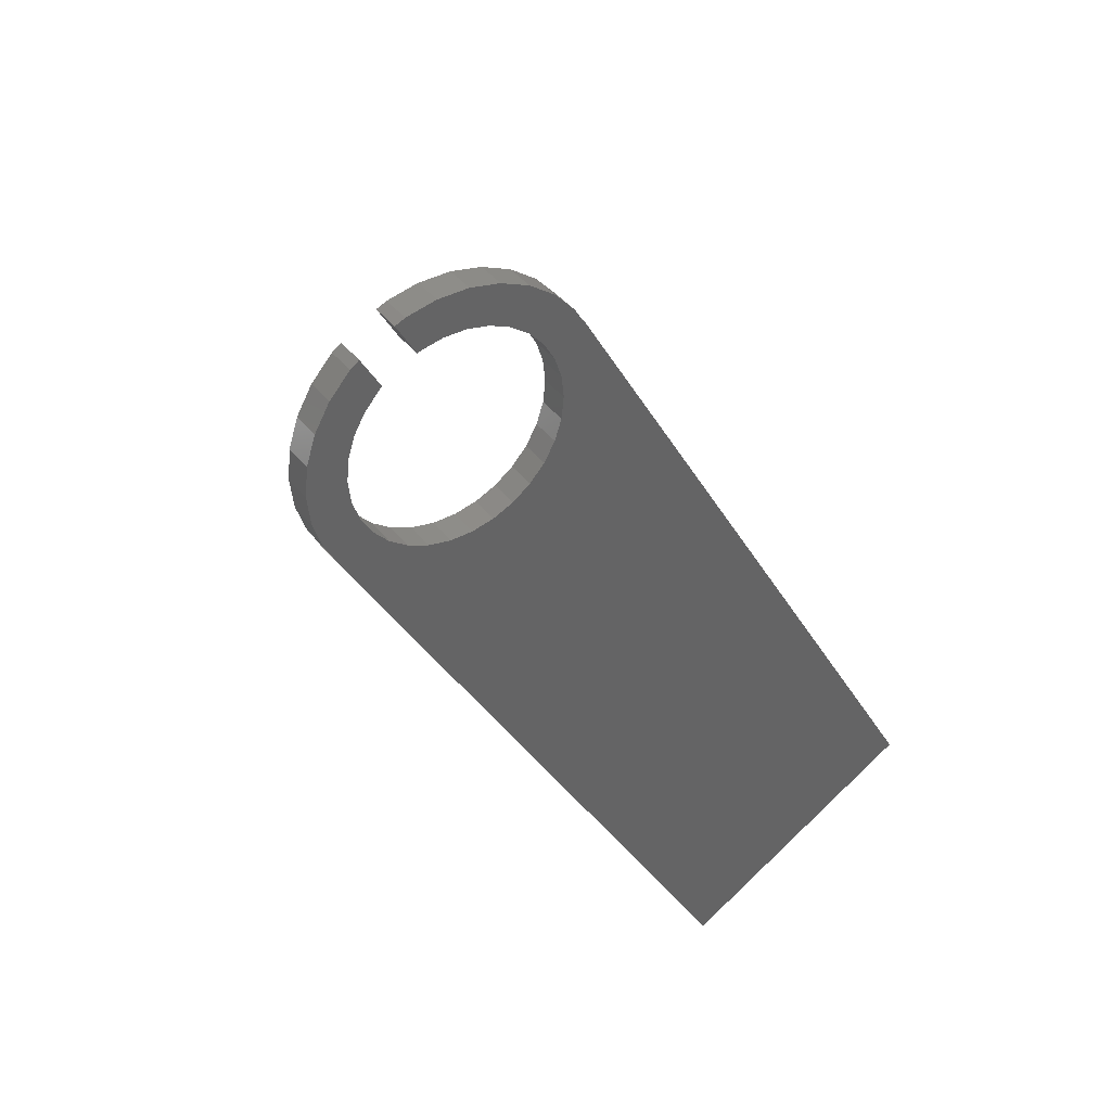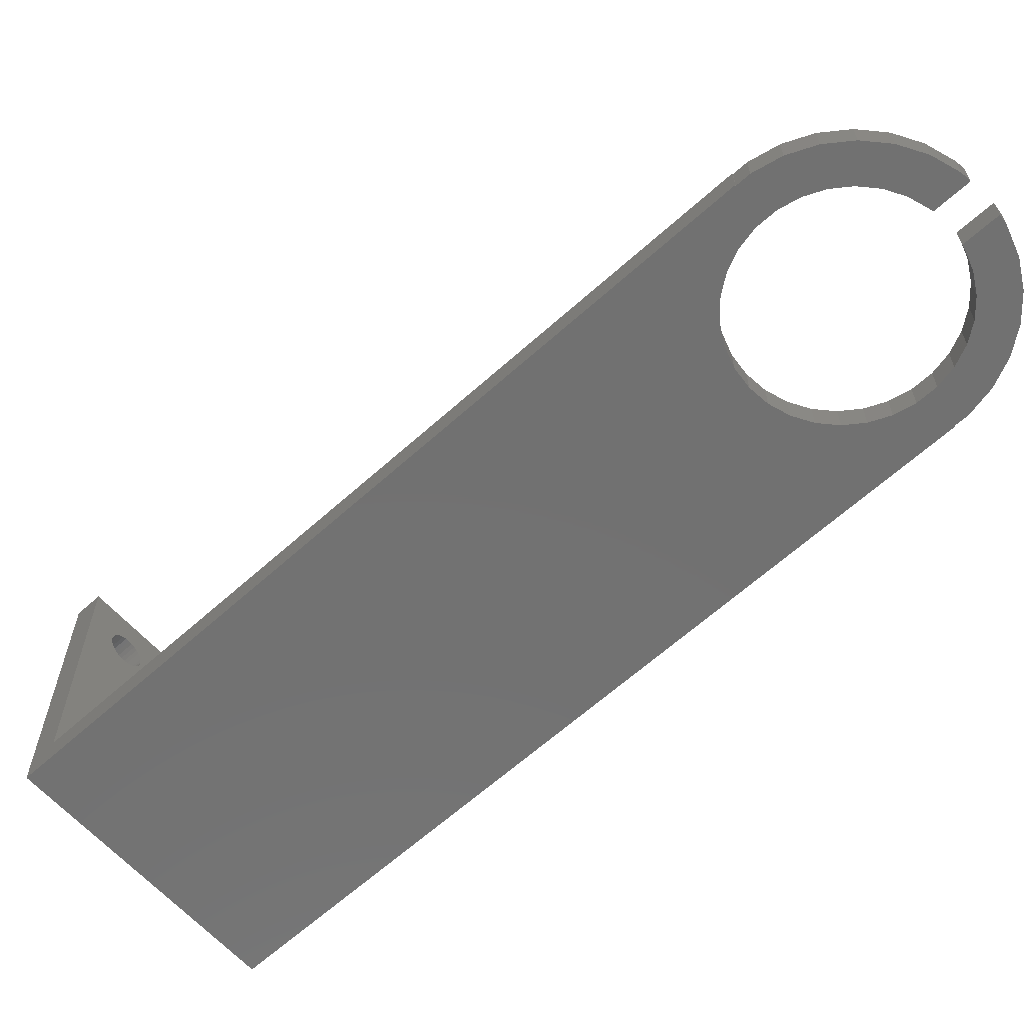
<metadata>
{"format":"stl","ext":"stl","renderer":"f3d","projection":"perspective","resolution":1024,"background":"white","views":[{"elev":39.9,"azim":146.4,"up":"+Y"},{"elev":-63.4,"azim":102.3,"up":"+Z"}]}
</metadata>
<code>
# stl→obj: 406 verts, 824 faces
v -20.62 -45.83 7.209
v -18.01 -47.34 0
v -18.01 -47.34 32
v -23.04 -44.43 28.83
v -22.7 -44.63 28.96
v -20.69 -45.79 7.618
v -20.62 -45.83 6.791
v -20.69 -45.79 6.382
v -20.84 -45.7 6
v -21.05 -45.58 5.662
v -21.32 -45.42 5.382
v -23.04 -44.43 5.173
v -23.36 -44.25 5.382
v -43.99 -32.34 0
v -21.64 -45.24 5.173
v -21.98 -45.05 5.044
v -22.34 -44.84 5
v -21.32 -45.42 25.38
v -21.64 -45.24 25.17
v -37.94 -35.83 6.791
v -23.63 -44.09 5.662
v -23.84 -43.97 6
v -23.99 -43.89 6.382
v -23.99 -43.89 7.618
v -23.84 -43.97 8
v -20.69 -45.79 26.38
v -20.84 -45.7 26
v -23.63 -44.09 8.338
v -23.36 -44.25 8.618
v -24.06 -43.84 6.791
v -24.06 -43.84 7.209
v -20.62 -45.83 26.79
v -23.04 -44.43 8.827
v -22.7 -44.63 8.956
v -22.34 -44.84 9
v -21.98 -45.05 8.956
v -21.64 -45.24 8.827
v -21.32 -45.42 8.618
v -21.05 -45.58 8.338
v -20.84 -45.7 8
v -20.69 -45.79 27.62
v -20.62 -45.83 27.21
v -39.66 -34.84 5
v -40.02 -34.63 5.044
v -21.05 -45.58 25.66
v -38.01 -35.79 6.382
v -38.96 -35.24 5.173
v -39.3 -35.05 5.044
v -38.01 -35.79 7.618
v -23.36 -44.25 25.38
v -23.63 -44.09 25.66
v -20.84 -45.7 28
v -37.94 -35.83 7.209
v -22.7 -44.63 25.04
v -23.04 -44.43 25.17
v -22.34 -44.84 29
v -41.38 -33.84 6.791
v -41.38 -33.84 7.209
v -43.99 -32.34 32
v -22.34 -44.84 25
v -21.05 -45.58 28.34
v -23.84 -43.97 26
v -23.99 -43.89 26.38
v -21.64 -45.24 28.83
v -21.32 -45.42 28.62
v -24.06 -43.84 26.79
v -24.06 -43.84 27.21
v -23.99 -43.89 27.62
v -21.98 -45.05 28.96
v -23.84 -43.97 28
v -23.63 -44.09 28.34
v -23.36 -44.25 28.62
v -38.16 -35.7 6
v -38.37 -35.58 5.662
v -38.64 -35.42 5.382
v -41.31 -33.89 26.38
v -41.38 -33.84 26.79
v -21.98 -45.05 25.04
v -40.36 -34.43 5.173
v -40.68 -34.25 5.382
v -40.95 -34.09 5.662
v -41.16 -33.97 6
v -41.31 -33.89 6.382
v -41.31 -33.89 7.618
v -41.16 -33.97 8
v -40.95 -34.09 8.338
v -40.68 -34.25 8.618
v -40.36 -34.43 8.827
v -38.01 -35.79 26.38
v -38.16 -35.7 26
v -37.94 -35.83 26.79
v -40.02 -34.63 8.956
v -39.66 -34.84 9
v -39.3 -35.05 8.956
v -38.96 -35.24 8.827
v -38.64 -35.42 8.618
v -38.37 -35.58 8.338
v -38.16 -35.7 8
v -38.01 -35.79 27.62
v -37.94 -35.83 27.21
v -38.37 -35.58 25.66
v -40.36 -34.43 28.83
v -40.02 -34.63 28.96
v -38.64 -35.42 25.38
v -38.96 -35.24 25.17
v -39.3 -35.05 25.04
v -39.66 -34.84 25
v -40.02 -34.63 25.04
v -40.36 -34.43 25.17
v -40.68 -34.25 25.38
v -40.95 -34.09 25.66
v -41.38 -33.84 27.21
v -41.16 -33.97 26
v -41.31 -33.89 27.62
v -41.16 -33.97 28
v -40.95 -34.09 28.34
v -40.68 -34.25 28.62
v -39.3 -35.05 28.96
v -38.96 -35.24 28.83
v -38.64 -35.42 28.62
v -39.66 -34.84 29
v -38.37 -35.58 28.34
v -38.16 -35.7 28
v -22.7 -44.63 5.044
v -16.51 -44.74 3
v 25.49 28.01 0
v -16.51 -44.74 32
v 25.49 28.01 3
v -0.4192 42.97 0
v -0.4904 43.01 0
v 2.451 39.98 0
v 3.601 41.97 0
v 5.14 43.68 0
v 0.3647 44.32 0
v 2.463 46.65 0
v 7 45.03 0
v 5 48.5 0
v 9.101 45.97 0
v 7.865 49.77 0
v 11.35 46.45 0
v 10.93 50.42 0
v 16.16 45.85 0
v 14.07 50.42 0
v 25.42 28.05 0
v 23.5 35.51 0
v 23.26 37.79 0
v 15.9 45.97 0
v 13.65 46.45 0
v 21.63 47.32 0
v 22.54 46.65 0
v 22.55 39.98 0
v 21.4 41.97 0
v 1.74 37.79 0
v 1.5 35.51 0
v 24.64 44.32 0
v 26.2 41.61 0
v 1.74 33.22 0
v 27.17 38.63 0
v 2.451 31.03 0
v 3.601 29.04 0
v 21.4 29.04 0
v 5.14 27.33 0
v 22.55 31.03 0
v 7 25.98 0
v 9.101 25.05 0
v 11.35 24.57 0
v 13.65 24.57 0
v 15.9 25.05 0
v 19.86 27.33 0
v 18 25.98 0
v 27.5 35.51 0
v 19.86 43.68 0
v 23.26 33.22 0
v 19.63 43.85 0
v 17.14 49.77 0
v 18.16 49.32 0
v 27.17 32.39 0
v 26.2 29.41 0
v -0.4904 43.01 3
v -42.49 -29.74 3
v -42.49 -29.74 32
v -19.12 -43.23 7.209
v -19.12 -43.23 6.791
v -19.19 -43.19 7.618
v -19.34 -43.11 8
v -19.55 -42.98 8.338
v -19.82 -42.83 8.618
v -20.14 -42.65 8.827
v -20.48 -42.45 8.956
v -20.84 -42.24 9
v -21.2 -42.03 8.956
v -21.54 -41.83 8.827
v -21.86 -41.65 8.618
v -22.13 -41.5 8.338
v -22.34 -41.37 8
v -22.49 -41.29 7.618
v -22.56 -41.24 7.209
v -22.56 -41.24 6.791
v -22.49 -41.29 6.382
v -22.34 -41.37 6
v -22.13 -41.5 5.662
v -21.86 -41.65 5.382
v -21.54 -41.83 5.173
v -21.2 -42.03 5.044
v -20.84 -42.24 5
v -20.48 -42.45 5.044
v -20.14 -42.65 5.173
v -19.82 -42.83 5.382
v -19.55 -42.98 5.662
v -19.34 -43.11 6
v -19.19 -43.19 6.382
v -19.12 -43.23 27.21
v -19.12 -43.23 26.79
v -19.19 -43.19 27.62
v -19.34 -43.11 28
v -19.55 -42.98 28.34
v -19.82 -42.83 28.62
v -20.14 -42.65 28.83
v -20.48 -42.45 28.96
v -20.84 -42.24 29
v -21.2 -42.03 28.96
v -21.54 -41.83 28.83
v -21.86 -41.65 28.62
v -22.13 -41.5 28.34
v -22.34 -41.37 28
v -22.49 -41.29 27.62
v -22.56 -41.24 27.21
v -22.56 -41.24 26.79
v -22.49 -41.29 26.38
v -22.34 -41.37 26
v -22.13 -41.5 25.66
v -21.86 -41.65 25.38
v -21.54 -41.83 25.17
v -21.2 -42.03 25.04
v -20.84 -42.24 25
v -20.48 -42.45 25.04
v -20.14 -42.65 25.17
v -19.82 -42.83 25.38
v -19.55 -42.98 25.66
v -19.34 -43.11 26
v -19.19 -43.19 26.38
v -36.44 -33.23 7.209
v -36.44 -33.23 6.791
v -36.51 -33.19 7.618
v -36.66 -33.11 8
v -36.87 -32.98 8.338
v -37.14 -32.83 8.618
v -37.46 -32.65 8.827
v -37.8 -32.45 8.956
v -38.16 -32.24 9
v -38.52 -32.03 8.956
v -38.86 -31.83 8.827
v -39.18 -31.65 8.618
v -39.45 -31.5 8.338
v -39.66 -31.37 8
v -39.81 -31.29 7.618
v -39.88 -31.24 7.209
v -39.88 -31.24 6.791
v -39.81 -31.29 6.382
v -39.66 -31.37 6
v -39.45 -31.5 5.662
v -39.18 -31.65 5.382
v -38.86 -31.83 5.173
v -38.52 -32.03 5.044
v -38.16 -32.24 5
v -37.8 -32.45 5.044
v -37.46 -32.65 5.173
v -37.14 -32.83 5.382
v -36.87 -32.98 5.662
v -36.66 -33.11 6
v -36.51 -33.19 6.382
v -36.51 -33.19 27.62
v -36.44 -33.23 27.21
v -36.44 -33.23 26.79
v -36.66 -33.11 28
v -36.87 -32.98 28.34
v -37.14 -32.83 28.62
v -37.46 -32.65 28.83
v -37.8 -32.45 28.96
v -38.16 -32.24 29
v -38.52 -32.03 28.96
v -38.86 -31.83 28.83
v -39.18 -31.65 28.62
v -39.45 -31.5 28.34
v -39.66 -31.37 28
v -39.81 -31.29 27.62
v -39.88 -31.24 27.21
v -39.88 -31.24 26.79
v -39.81 -31.29 26.38
v -39.66 -31.37 26
v -39.45 -31.5 25.66
v -39.18 -31.65 25.38
v -38.86 -31.83 25.17
v -38.52 -32.03 25.04
v -38.16 -32.24 25
v -37.8 -32.45 25.04
v -37.46 -32.65 25.17
v -37.14 -32.83 25.38
v -36.87 -32.98 25.66
v -36.66 -33.11 26
v -36.51 -33.19 26.38
v -27.77 -38.24 3
v -27.77 -38.24 15
v -30.37 -36.74 15
v -30.37 -36.74 3
v -2.84 -11.06 3
v -14.34 -30.98 3
v -21.27 -26.98 3
v -4.34 -13.66 3
v -11.27 -9.66 3
v -19.77 -24.38 3
v 23.26 33.22 3
v 22.55 31.03 3
v 27.17 38.63 3
v 0.2321 10.26 3
v 19.86 27.33 3
v 18 25.98 3
v 21.63 47.32 3
v 19.63 43.85 3
v 22.54 46.65 3
v 19.86 43.68 3
v -1.866 12.62 3
v 0.7321 11.12 3
v 7 25.98 3
v 21.4 41.97 3
v 24.64 44.32 3
v 22.55 39.98 3
v 26.2 41.61 3
v -9.768 -7.062 3
v 5.66 3.66 3
v 23.26 37.79 3
v 23.5 35.51 3
v 27.5 35.51 3
v 21.4 29.04 3
v -1.268 7.66 3
v -10.16 16.26 3
v 2.463 46.65 3
v 0.3647 44.32 3
v 5 48.5 3
v 2.451 39.98 3
v 1.74 37.79 3
v 1.5 35.51 3
v 3.601 41.97 3
v 7.865 49.77 3
v 5.14 43.68 3
v 10.93 50.42 3
v 7 45.03 3
v 14.07 50.42 3
v 13.65 46.45 3
v 18.16 49.32 3
v 11.35 46.45 3
v 9.101 45.97 3
v 17.14 49.77 3
v 3.601 29.04 3
v 2.451 31.03 3
v 15.9 45.97 3
v -11.66 13.66 3
v 1.74 33.22 3
v -31.66 -20.98 3
v -30.16 -18.38 3
v -3.866 9.16 3
v -20.16 -1.062 3
v -2.366 11.76 3
v 5.14 27.33 3
v -0.4192 42.97 3
v -21.66 -3.66 3
v 13.65 24.57 3
v 11.35 24.57 3
v 15.9 25.05 3
v 16.16 45.85 3
v 25.42 28.05 3
v 26.2 29.41 3
v -12.37 -5.562 3
v 27.17 32.39 3
v 7.16 6.258 3
v -23.87 -25.48 3
v -12.84 -28.38 3
v -22.37 -22.88 3
v 9.101 25.05 3
v -13.87 -8.16 3
v -12.37 -5.562 10
v -1.866 12.62 15
v -2.366 11.76 10
v -3.866 9.16 10
v -13.87 -8.16 10
v -22.37 -22.88 10
v -23.87 -25.48 10
v 0.7321 11.12 15
v -19.77 -24.38 10
v -21.27 -26.98 10
v -11.27 -9.66 10
v -9.768 -7.062 10
v -1.268 7.66 10
v 0.2321 10.26 10
v -14.34 -30.98 10
v -12.84 -28.38 10
v -4.34 -13.66 10
v -2.84 -11.06 10
v 5.66 3.66 10
v 7.16 6.258 10
v -10.16 16.26 10
v -11.66 13.66 10
v -20.16 -1.062 10
v -21.66 -3.66 10
v -30.16 -18.38 10
v -31.66 -20.98 10
f 1 2 3
f 4 5 3
f 6 1 3
f 7 2 1
f 8 2 7
f 9 2 8
f 10 2 9
f 11 2 10
f 12 13 14
f 15 2 11
f 16 2 15
f 14 2 16
f 14 16 17
f 18 19 20
f 13 21 14
f 21 22 14
f 22 23 14
f 24 25 3
f 26 27 24
f 28 29 3
f 14 23 30
f 25 28 3
f 14 30 31
f 32 24 3
f 14 31 24
f 29 33 3
f 33 34 3
f 34 35 3
f 35 36 3
f 36 37 3
f 37 38 3
f 38 39 3
f 39 40 3
f 40 6 3
f 41 42 3
f 42 32 3
f 26 24 32
f 43 44 14
f 45 24 27
f 46 24 45
f 47 48 14
f 20 45 18
f 49 50 51
f 52 41 3
f 53 54 55
f 5 56 3
f 57 58 59
f 53 60 54
f 61 52 3
f 59 51 62
f 59 62 63
f 64 65 3
f 59 63 66
f 65 61 3
f 59 66 67
f 59 67 68
f 56 69 3
f 59 68 70
f 69 64 3
f 59 70 71
f 59 71 72
f 59 4 3
f 59 72 4
f 73 24 46
f 48 43 14
f 74 24 73
f 75 24 74
f 14 24 75
f 76 77 59
f 75 47 14
f 20 46 45
f 53 78 60
f 79 14 44
f 80 14 79
f 81 14 80
f 82 14 81
f 83 14 82
f 57 14 83
f 58 84 59
f 59 14 57
f 84 85 59
f 85 86 59
f 86 87 59
f 87 88 59
f 89 90 88
f 91 88 51
f 88 92 51
f 92 93 51
f 93 94 51
f 94 95 51
f 95 96 51
f 96 97 51
f 97 98 51
f 98 49 51
f 99 100 51
f 100 91 51
f 89 88 91
f 101 88 90
f 102 103 59
f 104 88 101
f 105 88 104
f 106 88 105
f 107 88 106
f 108 88 107
f 109 88 108
f 110 88 109
f 111 88 110
f 77 112 59
f 113 88 111
f 59 88 113
f 114 115 59
f 59 113 76
f 112 114 59
f 115 116 59
f 116 117 59
f 118 119 51
f 59 117 102
f 119 120 51
f 59 103 121
f 59 118 51
f 59 121 118
f 120 122 51
f 122 123 51
f 123 99 51
f 17 124 14
f 124 12 14
f 49 55 50
f 49 53 55
f 53 19 78
f 53 20 19
f 125 2 126
f 125 127 3
f 3 2 125
f 128 125 126
f 2 14 126
f 129 14 130
f 131 14 129
f 131 129 132
f 133 134 135
f 136 135 137
f 138 137 139
f 140 139 141
f 142 141 143
f 144 145 146
f 147 141 142
f 140 141 148
f 148 141 147
f 144 149 150
f 149 151 152
f 138 139 140
f 136 137 138
f 133 135 136
f 132 134 133
f 129 134 132
f 153 14 131
f 154 14 153
f 144 155 156
f 157 14 154
f 144 156 158
f 159 14 157
f 160 14 159
f 144 126 161
f 162 14 160
f 163 144 161
f 164 14 162
f 165 14 164
f 166 14 165
f 167 14 166
f 168 14 167
f 126 14 168
f 169 126 170
f 161 126 169
f 144 158 171
f 144 150 155
f 149 152 172
f 144 173 145
f 144 163 173
f 149 172 174
f 146 151 149
f 170 126 168
f 142 143 175
f 142 175 176
f 144 146 149
f 144 171 177
f 144 177 178
f 179 130 180
f 14 59 180
f 14 180 130
f 180 59 181
f 59 3 127
f 181 59 127
f 182 183 1
f 1 183 7
f 184 182 6
f 6 182 1
f 185 184 40
f 40 184 6
f 186 185 39
f 39 185 40
f 187 186 38
f 38 186 39
f 188 187 37
f 37 187 38
f 189 188 36
f 36 188 37
f 190 189 35
f 35 189 36
f 191 190 34
f 34 190 35
f 192 191 33
f 33 191 34
f 193 192 29
f 29 192 33
f 194 193 28
f 28 193 29
f 25 195 194
f 28 25 194
f 24 196 195
f 25 24 195
f 31 197 196
f 24 31 196
f 198 197 31
f 30 198 31
f 199 198 30
f 23 199 30
f 200 199 23
f 22 200 23
f 201 200 22
f 21 201 22
f 202 201 21
f 13 202 21
f 203 202 13
f 12 203 13
f 204 203 12
f 124 204 12
f 205 204 124
f 17 205 124
f 206 205 17
f 16 206 17
f 207 206 16
f 15 207 16
f 208 207 15
f 11 208 15
f 209 208 11
f 10 209 11
f 209 10 210
f 210 10 9
f 210 9 211
f 211 9 8
f 211 8 183
f 183 8 7
f 212 213 42
f 42 213 32
f 214 212 41
f 41 212 42
f 215 214 52
f 52 214 41
f 216 215 61
f 61 215 52
f 217 216 65
f 65 216 61
f 218 217 64
f 64 217 65
f 219 218 69
f 69 218 64
f 220 219 56
f 56 219 69
f 221 220 5
f 5 220 56
f 222 221 4
f 4 221 5
f 223 222 72
f 72 222 4
f 224 223 71
f 71 223 72
f 70 225 224
f 71 70 224
f 68 226 225
f 70 68 225
f 67 227 226
f 68 67 226
f 228 227 67
f 66 228 67
f 229 228 66
f 63 229 66
f 230 229 63
f 62 230 63
f 231 230 62
f 51 231 62
f 232 231 51
f 50 232 51
f 233 232 50
f 55 233 50
f 234 233 55
f 54 234 55
f 235 234 54
f 60 235 54
f 236 235 60
f 78 236 60
f 237 236 78
f 19 237 78
f 238 237 19
f 18 238 19
f 239 238 18
f 45 239 18
f 239 45 240
f 240 45 27
f 240 27 241
f 241 27 26
f 241 26 213
f 213 26 32
f 242 243 53
f 53 243 20
f 244 242 49
f 49 242 53
f 245 244 98
f 98 244 49
f 246 245 97
f 97 245 98
f 247 246 96
f 96 246 97
f 248 247 95
f 95 247 96
f 249 248 94
f 94 248 95
f 250 249 93
f 93 249 94
f 251 250 92
f 92 250 93
f 252 251 88
f 88 251 92
f 253 252 87
f 87 252 88
f 254 253 86
f 86 253 87
f 85 255 254
f 86 85 254
f 84 256 255
f 85 84 255
f 58 257 256
f 84 58 256
f 258 257 58
f 57 258 58
f 259 258 57
f 83 259 57
f 260 259 83
f 82 260 83
f 261 260 82
f 81 261 82
f 262 261 81
f 80 262 81
f 263 262 80
f 79 263 80
f 264 263 79
f 44 264 79
f 265 264 44
f 43 265 44
f 266 265 43
f 48 266 43
f 267 266 48
f 47 267 48
f 268 267 47
f 75 268 47
f 269 268 75
f 74 269 75
f 269 74 270
f 270 74 73
f 270 73 271
f 271 73 46
f 271 46 243
f 243 46 20
f 272 273 99
f 99 273 100
f 273 274 100
f 100 274 91
f 275 272 123
f 123 272 99
f 276 275 122
f 122 275 123
f 277 276 120
f 120 276 122
f 278 277 119
f 119 277 120
f 279 278 118
f 118 278 119
f 280 279 121
f 121 279 118
f 281 280 103
f 103 280 121
f 282 281 102
f 102 281 103
f 283 282 117
f 117 282 102
f 284 283 116
f 116 283 117
f 115 285 284
f 116 115 284
f 114 286 285
f 115 114 285
f 112 287 286
f 114 112 286
f 288 287 112
f 77 288 112
f 289 288 77
f 76 289 77
f 290 289 76
f 113 290 76
f 291 290 113
f 111 291 113
f 292 291 111
f 110 292 111
f 293 292 110
f 109 293 110
f 294 293 109
f 108 294 109
f 295 294 108
f 107 295 108
f 296 295 107
f 106 296 107
f 297 296 106
f 105 297 106
f 298 297 105
f 104 298 105
f 299 298 104
f 101 299 104
f 299 101 300
f 300 101 90
f 300 90 301
f 301 90 89
f 301 89 274
f 274 89 91
f 193 302 127
f 237 302 303
f 233 303 304
f 264 305 180
f 255 180 181
f 205 125 204
f 125 183 127
f 202 302 201
f 183 182 127
f 182 184 127
f 201 302 200
f 184 185 127
f 200 302 199
f 185 186 127
f 186 187 127
f 199 302 198
f 187 188 127
f 198 302 197
f 188 189 127
f 189 190 127
f 197 302 196
f 190 191 127
f 196 302 195
f 191 192 127
f 194 302 193
f 192 193 127
f 203 302 202
f 125 302 203
f 125 203 204
f 215 127 214
f 125 205 206
f 125 206 207
f 125 207 208
f 125 208 209
f 125 209 210
f 125 210 211
f 125 211 183
f 247 304 246
f 127 213 212
f 127 212 214
f 235 303 234
f 261 180 260
f 217 127 216
f 221 181 220
f 127 217 218
f 127 218 219
f 127 219 181
f 219 220 181
f 222 181 221
f 249 225 226
f 222 223 181
f 223 224 181
f 249 228 229
f 249 227 228
f 232 304 247
f 234 303 233
f 233 304 232
f 216 127 215
f 236 303 235
f 237 303 236
f 238 302 237
f 240 302 239
f 239 302 238
f 127 302 240
f 127 240 241
f 127 241 213
f 304 305 243
f 304 243 242
f 304 242 244
f 304 244 245
f 304 245 246
f 248 231 232
f 248 230 231
f 249 224 225
f 230 248 229
f 260 180 259
f 288 249 181
f 249 250 181
f 259 180 258
f 250 251 181
f 251 252 181
f 258 180 257
f 252 253 181
f 257 180 256
f 253 254 181
f 254 255 181
f 256 180 255
f 248 232 247
f 262 180 261
f 263 180 262
f 279 181 278
f 265 305 264
f 263 264 180
f 266 305 265
f 267 305 266
f 268 305 267
f 269 305 268
f 270 305 269
f 271 305 270
f 243 305 271
f 224 249 274
f 224 274 273
f 224 273 272
f 224 272 275
f 224 275 276
f 224 276 277
f 224 277 278
f 224 278 181
f 280 181 279
f 281 181 280
f 282 181 281
f 290 249 289
f 294 249 293
f 282 283 181
f 293 249 292
f 283 284 181
f 284 285 181
f 292 249 291
f 285 286 181
f 291 249 290
f 286 287 181
f 289 249 288
f 287 288 181
f 295 249 294
f 296 249 295
f 297 249 296
f 298 249 297
f 299 249 298
f 300 249 299
f 301 249 300
f 274 249 301
f 195 302 194
f 249 226 227
f 249 229 248
f 306 125 128
f 307 308 302
f 309 310 311
f 312 313 314
f 315 316 317
f 318 319 320
f 319 321 320
f 322 323 324
f 320 325 326
f 326 327 328
f 329 306 330
f 327 331 328
f 328 332 314
f 332 312 314
f 314 313 333
f 313 334 333
f 330 306 128
f 330 335 329
f 331 332 328
f 325 327 326
f 336 337 338
f 336 339 337
f 336 340 339
f 336 341 340
f 336 342 341
f 343 344 340
f 345 346 343
f 347 348 345
f 349 350 351
f 352 353 347
f 351 350 352
f 336 354 355
f 356 350 349
f 316 333 334
f 357 336 179
f 350 353 352
f 353 348 347
f 348 346 345
f 346 344 343
f 344 339 340
f 336 355 358
f 359 180 305
f 179 180 359
f 179 359 360
f 361 357 362
f 336 358 342
f 336 363 364
f 336 365 179
f 179 360 366
f 336 338 365
f 179 366 362
f 336 364 354
f 315 367 368
f 179 362 357
f 315 369 367
f 322 364 363
f 315 317 369
f 324 364 322
f 370 350 356
f 330 371 372
f 361 362 373
f 374 375 372
f 375 330 372
f 330 128 371
f 376 359 305
f 309 125 306
f 377 125 309
f 311 377 309
f 360 378 366
f 307 125 377
f 302 125 307
f 315 368 379
f 321 325 320
f 379 323 315
f 379 324 323
f 380 366 378
f 316 374 333
f 315 374 316
f 315 375 374
f 126 144 128
f 128 144 371
f 371 144 178
f 372 371 178
f 372 178 177
f 374 372 177
f 374 177 171
f 333 374 171
f 333 171 158
f 314 333 158
f 314 158 156
f 328 314 156
f 328 156 155
f 326 328 155
f 326 155 150
f 320 326 150
f 150 149 320
f 320 149 318
f 318 149 319
f 319 149 174
f 321 319 174
f 172 321 174
f 321 172 325
f 325 172 152
f 325 152 327
f 327 152 151
f 327 151 331
f 331 151 146
f 331 146 332
f 332 146 145
f 332 145 312
f 312 145 173
f 312 173 313
f 313 173 163
f 313 163 334
f 334 163 161
f 334 161 316
f 316 161 169
f 316 169 317
f 317 169 170
f 317 170 369
f 369 170 168
f 369 168 367
f 367 168 167
f 367 167 368
f 368 167 166
f 368 166 379
f 379 166 165
f 379 165 324
f 324 165 164
f 364 324 162
f 162 324 164
f 160 354 364
f 162 160 364
f 159 355 354
f 160 159 354
f 157 358 355
f 159 157 355
f 154 342 358
f 157 154 358
f 153 341 342
f 154 153 342
f 131 340 341
f 153 131 341
f 132 343 340
f 131 132 340
f 133 345 343
f 132 133 343
f 136 347 345
f 133 136 345
f 138 352 347
f 136 138 347
f 140 351 352
f 138 140 352
f 148 349 351
f 140 148 351
f 147 356 349
f 148 147 349
f 142 370 356
f 147 142 356
f 176 350 370
f 142 176 370
f 175 353 176
f 176 353 350
f 143 348 175
f 175 348 353
f 141 346 143
f 143 346 348
f 139 344 141
f 141 344 346
f 137 339 139
f 139 339 344
f 135 337 137
f 137 337 339
f 134 338 135
f 135 338 337
f 129 365 134
f 134 365 338
f 129 130 365
f 365 130 179
f 305 304 376
f 381 304 382
f 363 382 322
f 383 382 363
f 384 382 383
f 380 378 385
f 381 382 384
f 381 384 373
f 385 304 381
f 386 304 385
f 386 385 378
f 387 304 386
f 376 304 387
f 361 373 384
f 304 303 388
f 382 304 388
f 303 302 308
f 389 303 390
f 390 303 308
f 391 303 389
f 310 389 311
f 391 389 310
f 392 303 391
f 393 303 392
f 335 392 329
f 393 392 335
f 394 303 393
f 388 303 394
f 323 394 315
f 388 394 323
f 308 307 395
f 390 308 395
f 395 307 377
f 396 395 377
f 377 311 396
f 396 311 389
f 310 309 397
f 391 310 397
f 397 309 306
f 398 397 306
f 306 329 398
f 398 329 392
f 335 330 399
f 393 335 399
f 399 330 375
f 400 399 375
f 375 315 400
f 400 315 394
f 323 322 388
f 388 322 382
f 363 336 383
f 383 336 401
f 357 402 336
f 336 402 401
f 357 361 384
f 402 357 384
f 373 362 381
f 381 362 403
f 366 404 362
f 362 404 403
f 366 380 385
f 404 366 385
f 378 360 386
f 386 360 405
f 359 406 360
f 360 406 405
f 359 376 387
f 406 359 387
f 406 387 386
f 405 406 386
f 404 385 381
f 403 404 381
f 402 384 383
f 401 402 383
f 393 399 400
f 394 393 400
f 391 397 398
f 392 391 398
f 390 395 396
f 389 390 396

</code>
